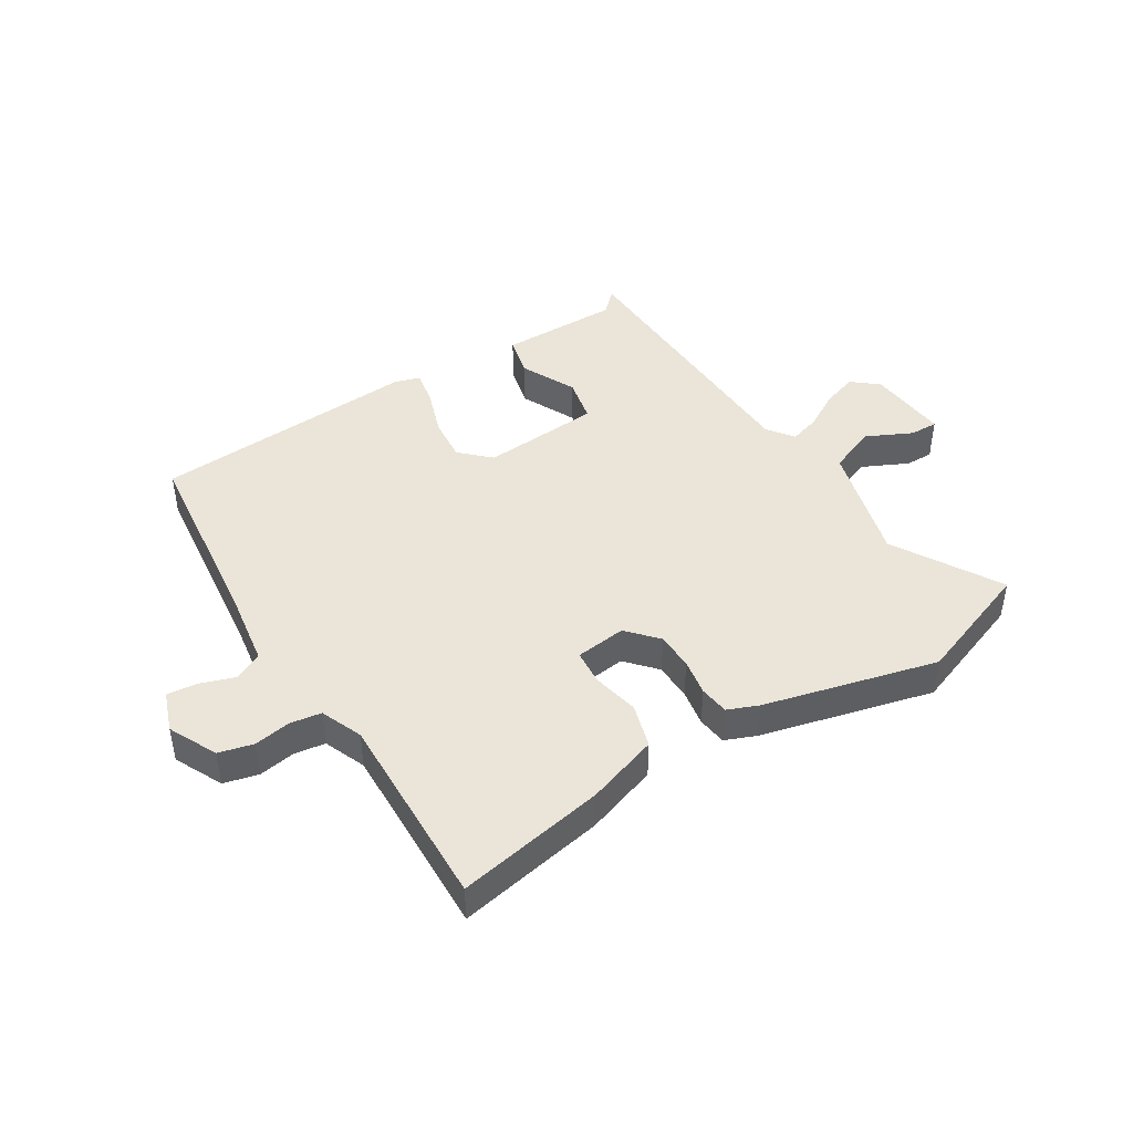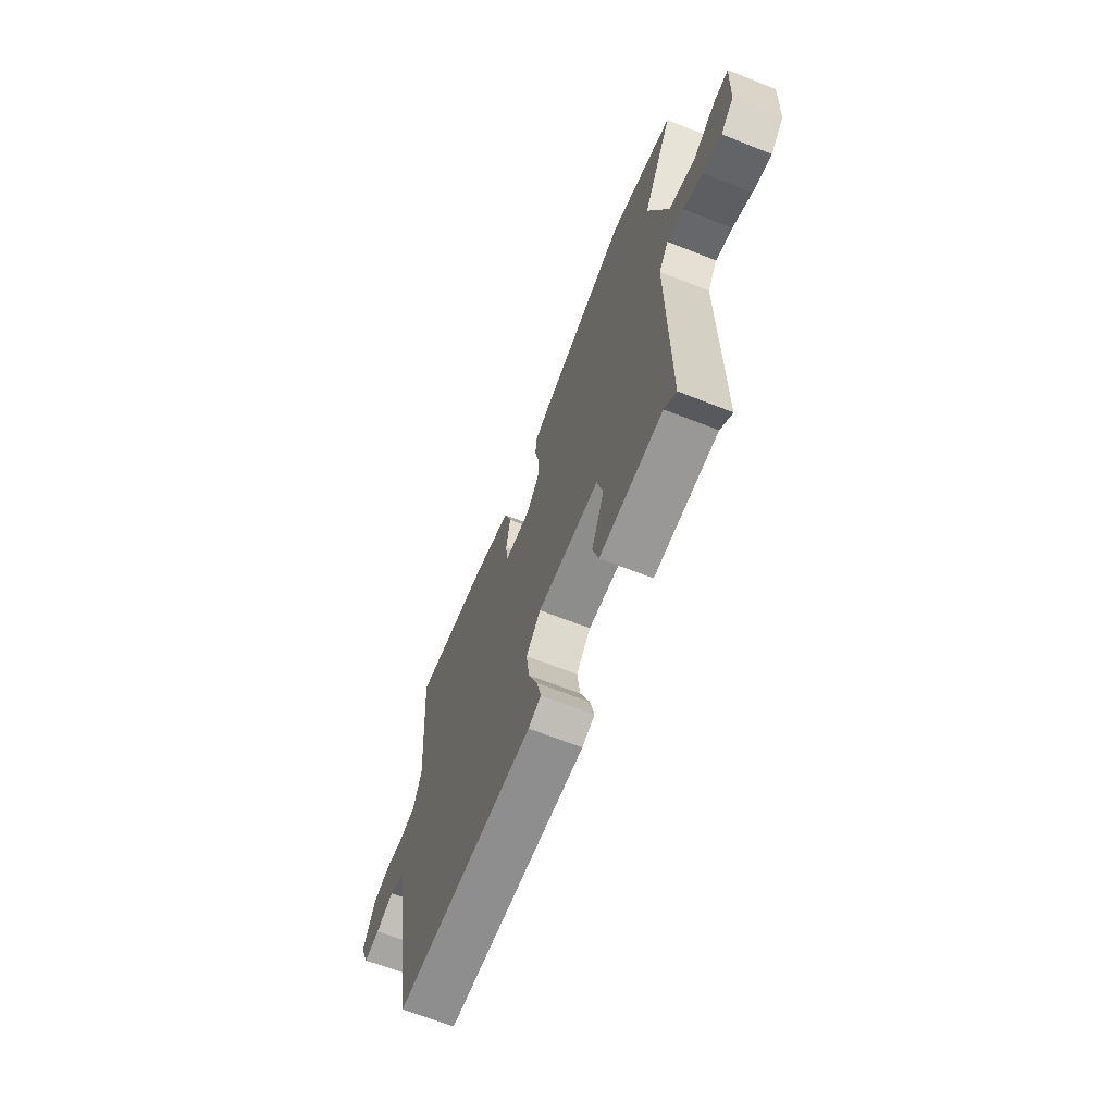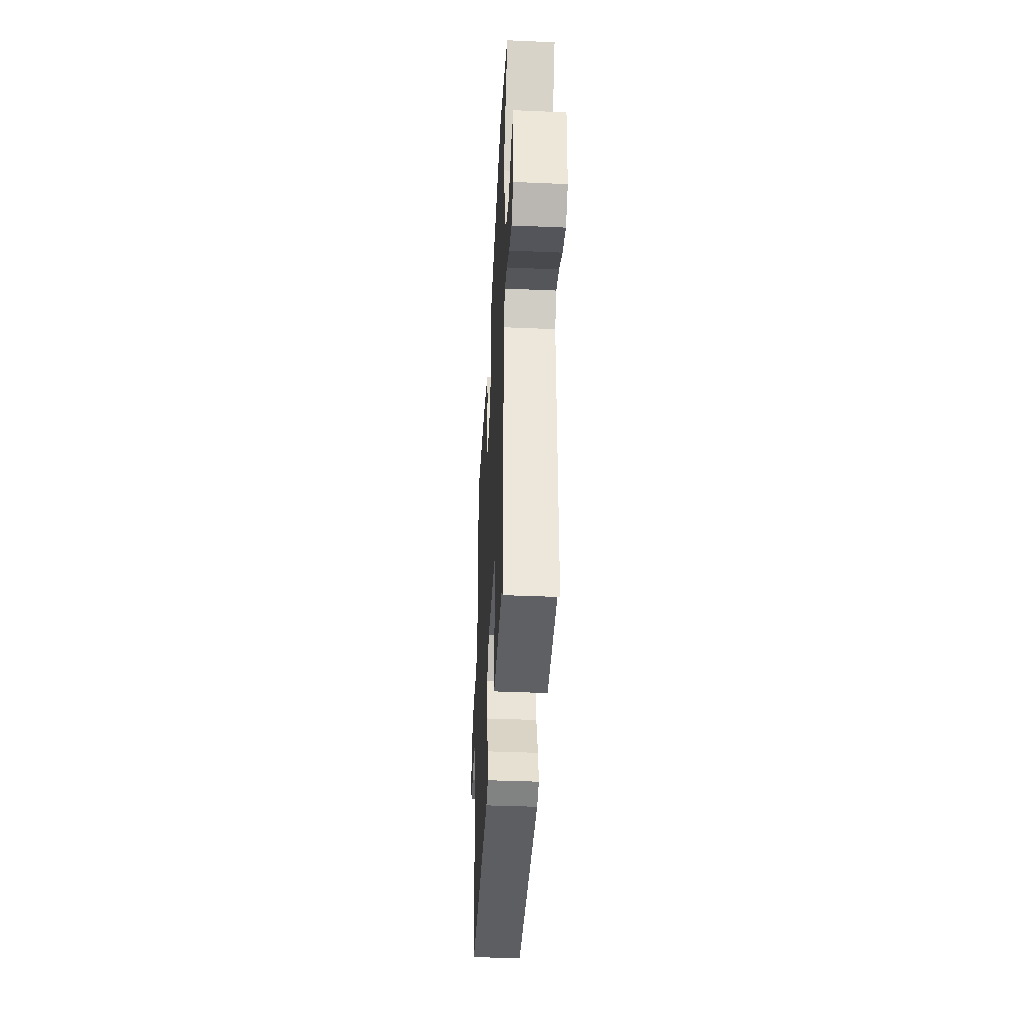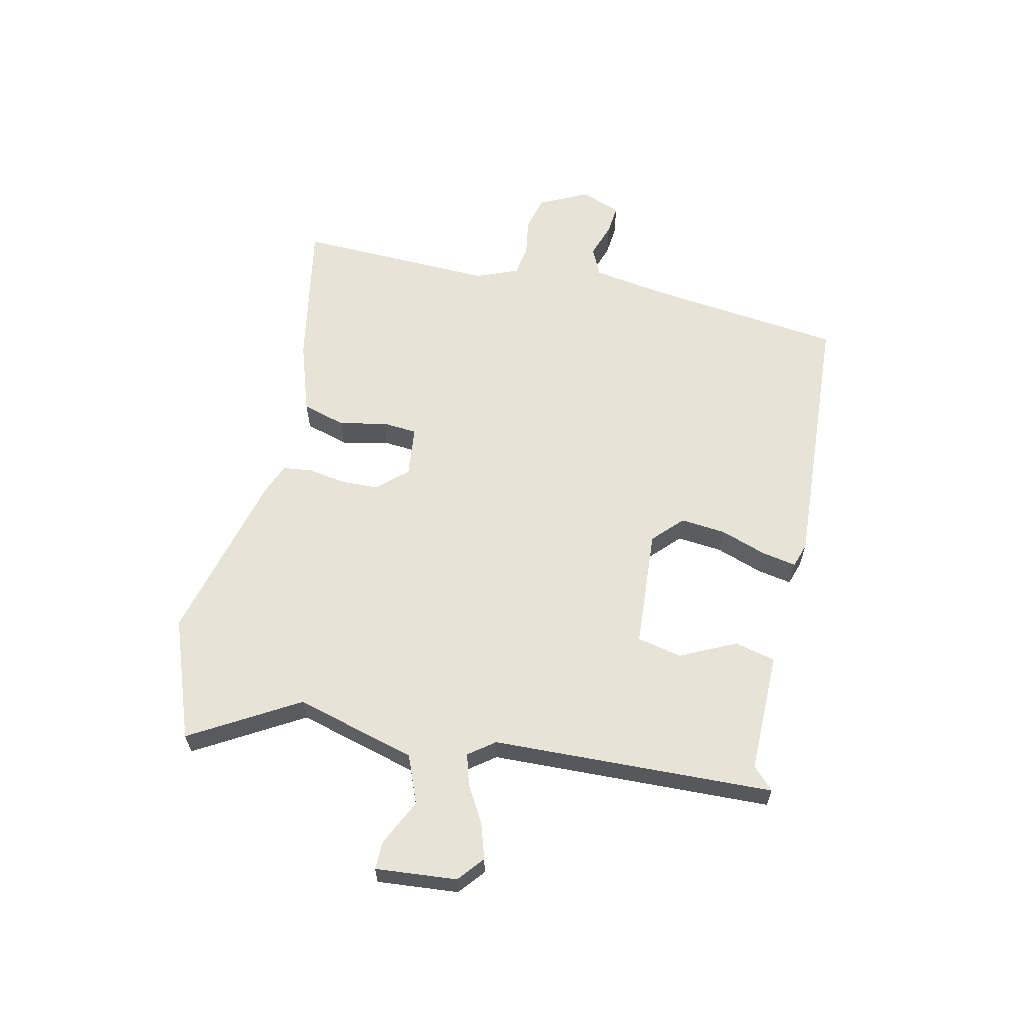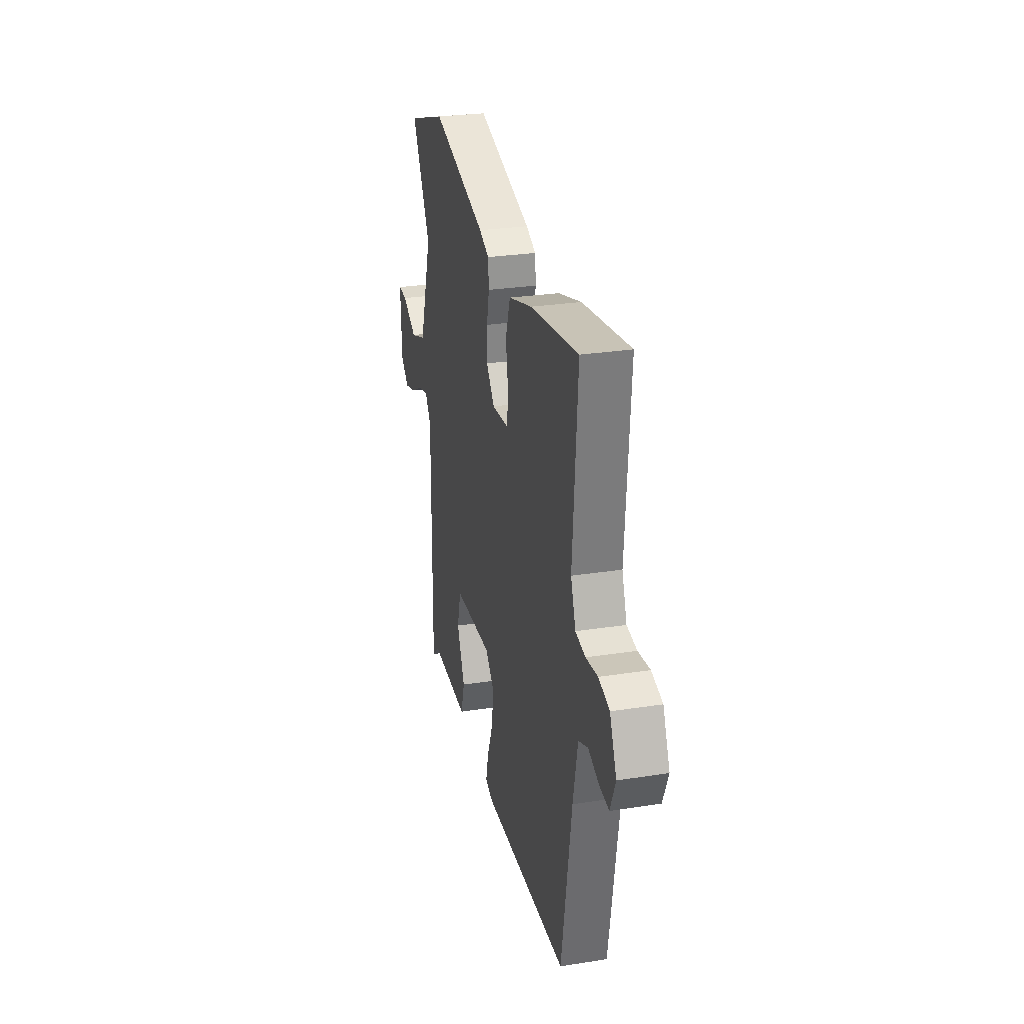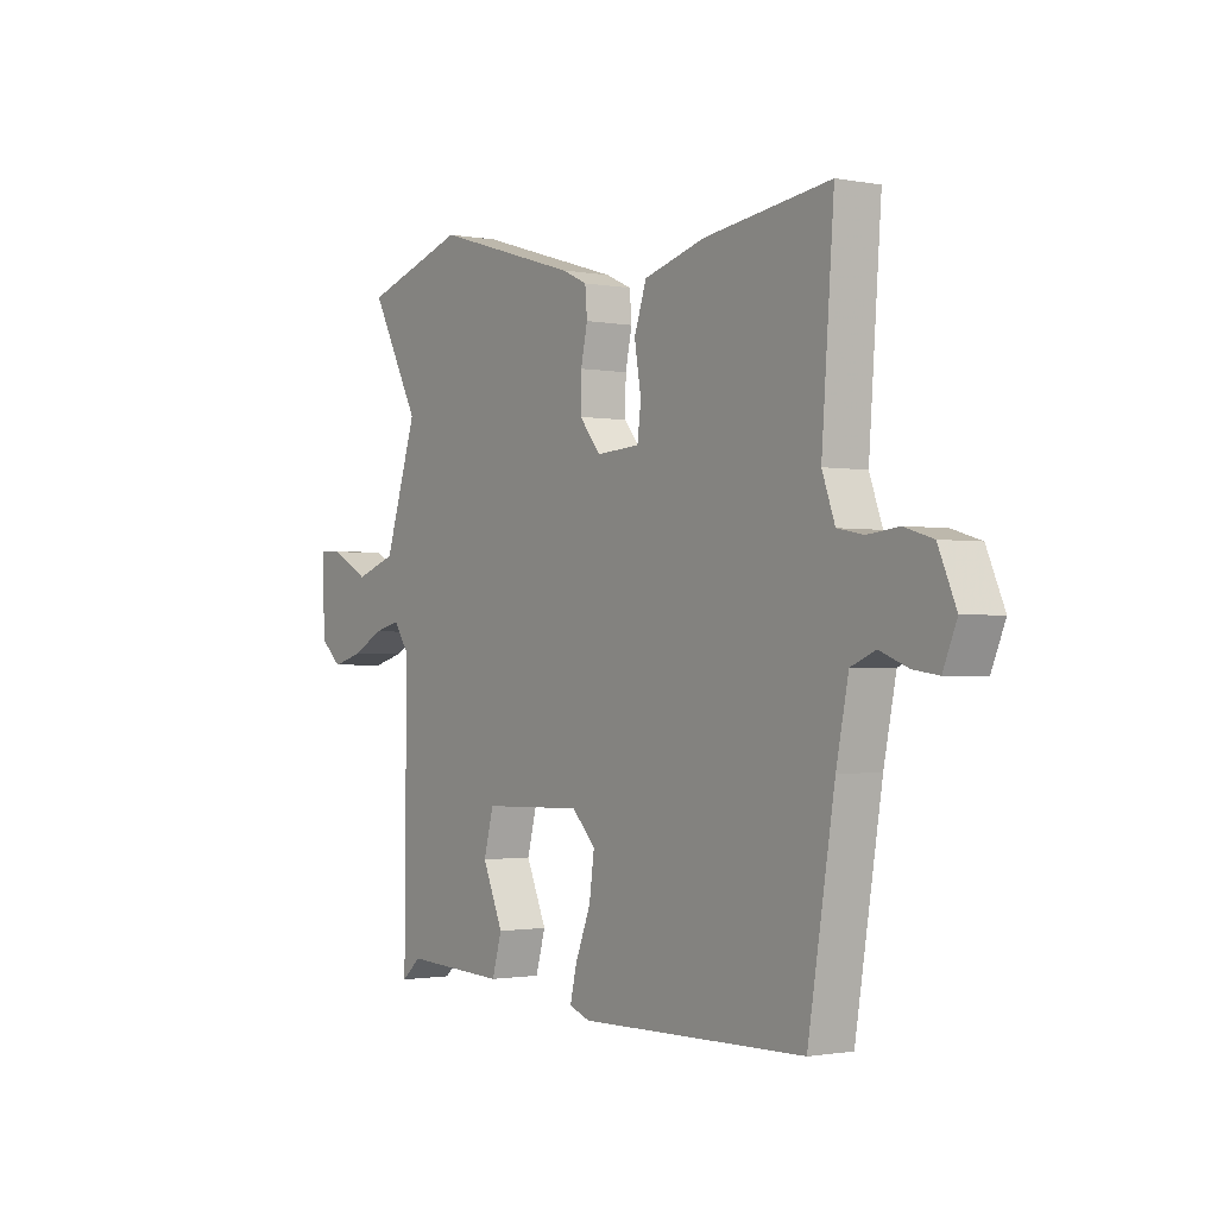
<metadata>
{"format":"obj","ext":"obj","renderer":"f3d","projection":"perspective","resolution":1024,"background":"white","views":[{"elev":44.5,"azim":-34.5,"up":"+Y"},{"elev":-65.9,"azim":68.3,"up":"+Z"},{"elev":-40.0,"azim":87.0,"up":"+Z"},{"elev":61.8,"azim":100.1,"up":"+Y"},{"elev":27.5,"azim":-103.6,"up":"+Z"},{"elev":-1.4,"azim":-124.7,"up":"+Z"}]}
</metadata>
<code>
v 0.471 0.07 -0.493
v 0.434 0.07 -0.46
v 0.236 0.07 -0.47
v 0.217 0.07 -0.404
v 0.257 0.07 -0.311
v 0.238 0.07 -0.238
v 0.042 0.07 -0.233
v -0.004 0.07 -0.281
v 0.006 0.07 -0.354
v 0.036 0.07 -0.43
v 0.049 0.07 -0.486
v 0.009 0.07 -0.501
v -0.432 0.07 -0.494
v -0.484 0.07 -0.172
v -0.508 0.07 -0.053
v -0.556 0.07 -0.033
v -0.612 0.07 -0.055
v -0.661 0.07 -0.062
v -0.688 0.07 0.003
v -0.653 0.07 0.084
v -0.597 0.07 0.101
v -0.536 0.07 0.094
v -0.485 0.07 0.104
v -0.46 0.07 0.174
v -0.484 0.07 0.499
v -0.238 0.07 0.465
v -0.118 0.07 0.431
v -0.094 0.07 0.36
v -0.107 0.07 0.282
v -0.1 0.07 0.225
v -0.016 0.07 0.219
v 0.026 0.07 0.27
v 0.025 0.07 0.332
v 0.012 0.07 0.392
v 0.016 0.07 0.441
v 0.066 0.07 0.464
v 0.347 0.07 0.549
v 0.548 0.07 0.485
v 0.453 0.07 0.305
v 0.516 0.07 0.109
v 0.596 0.07 0.081
v 0.67 0.07 0.121
v 0.716 0.07 0.124
v 0.71 0.07 -0.01
v 0.669 0.07 -0.047
v 0.61 0.07 -0.031
v 0.549 0.07 0.001
v 0.497 0.07 0.014
v 0.467 0.07 -0.03
v 0.471 0 -0.493
v 0.434 0 -0.46
v 0.236 0 -0.47
v 0.217 0 -0.404
v 0.257 0 -0.311
v 0.238 0 -0.238
v 0.042 0 -0.233
v -0.004 0 -0.281
v 0.006 0 -0.354
v 0.036 0 -0.43
v 0.049 0 -0.486
v 0.009 0 -0.501
v -0.432 0 -0.494
v -0.484 0 -0.172
v -0.508 0 -0.053
v -0.556 0 -0.033
v -0.612 0 -0.055
v -0.661 0 -0.062
v -0.688 0 0.003
v -0.653 0 0.084
v -0.597 0 0.101
v -0.536 0 0.094
v -0.485 0 0.104
v -0.46 0 0.174
v -0.484 0 0.499
v -0.238 0 0.465
v -0.118 0 0.431
v -0.094 0 0.36
v -0.107 0 0.282
v -0.1 0 0.225
v -0.016 0 0.219
v 0.026 0 0.27
v 0.025 0 0.332
v 0.012 0 0.392
v 0.016 0 0.441
v 0.066 0 0.464
v 0.347 0 0.549
v 0.548 0 0.485
v 0.453 0 0.305
v 0.516 0 0.109
v 0.596 0 0.081
v 0.67 0 0.121
v 0.716 0 0.124
v 0.71 0 -0.01
v 0.669 0 -0.047
v 0.61 0 -0.031
v 0.549 0 0.001
v 0.497 0 0.014
v 0.467 0 -0.03
f 44 45 46 47
f 44 47 48
f 41 42 43 44
f 40 41 44 48
f 39 40 48 49
f 37 38 39
f 33 34 35 36
f 32 33 36 37
f 31 32 37 39
f 26 27 28 29
f 24 25 26 29
f 23 24 29 30
f 19 20 21 22
f 19 22 23
f 16 17 18 19
f 16 19 23 30
f 11 12 13 14
f 9 10 11 14
f 8 9 14 15
f 7 8 15
f 6 7 15 16
f 2 3 4 5
f 2 5 6
f 1 2 6
f 31 39 49 1
f 6 16 30 31
f 1 6 31
f 96 95 94 93
f 97 96 93
f 93 92 91 90
f 97 93 90 89
f 98 97 89 88
f 88 87 86
f 85 84 83 82
f 86 85 82 81
f 88 86 81 80
f 78 77 76 75
f 78 75 74 73
f 79 78 73 72
f 71 70 69 68
f 72 71 68
f 68 67 66 65
f 79 72 68 65
f 63 62 61 60
f 63 60 59 58
f 64 63 58 57
f 64 57 56
f 65 64 56 55
f 54 53 52 51
f 55 54 51
f 55 51 50
f 50 98 88 80
f 80 79 65 55
f 80 55 50
f 1 50 51 2
f 2 51 52 3
f 3 52 53 4
f 4 53 54 5
f 5 54 55 6
f 6 55 56 7
f 7 56 57 8
f 8 57 58 9
f 9 58 59 10
f 10 59 60 11
f 11 60 61 12
f 12 61 62 13
f 13 62 63 14
f 14 63 64 15
f 15 64 65 16
f 16 65 66 17
f 17 66 67 18
f 18 67 68 19
f 19 68 69 20
f 20 69 70 21
f 21 70 71 22
f 22 71 72 23
f 23 72 73 24
f 24 73 74 25
f 25 74 75 26
f 26 75 76 27
f 27 76 77 28
f 28 77 78 29
f 29 78 79 30
f 30 79 80 31
f 31 80 81 32
f 32 81 82 33
f 33 82 83 34
f 34 83 84 35
f 35 84 85 36
f 36 85 86 37
f 37 86 87 38
f 38 87 88 39
f 39 88 89 40
f 40 89 90 41
f 41 90 91 42
f 42 91 92 43
f 43 92 93 44
f 44 93 94 45
f 45 94 95 46
f 46 95 96 47
f 47 96 97 48
f 48 97 98 49
f 49 98 50 1

</code>
